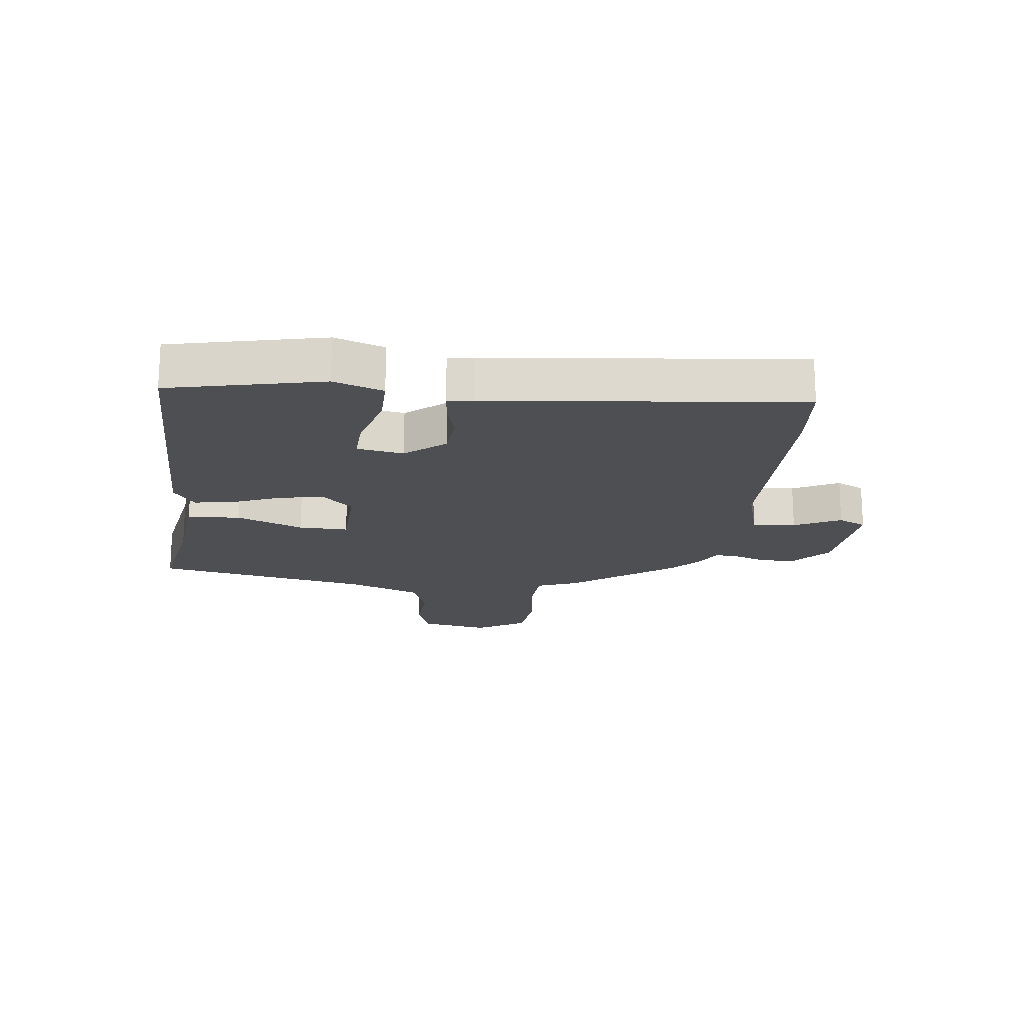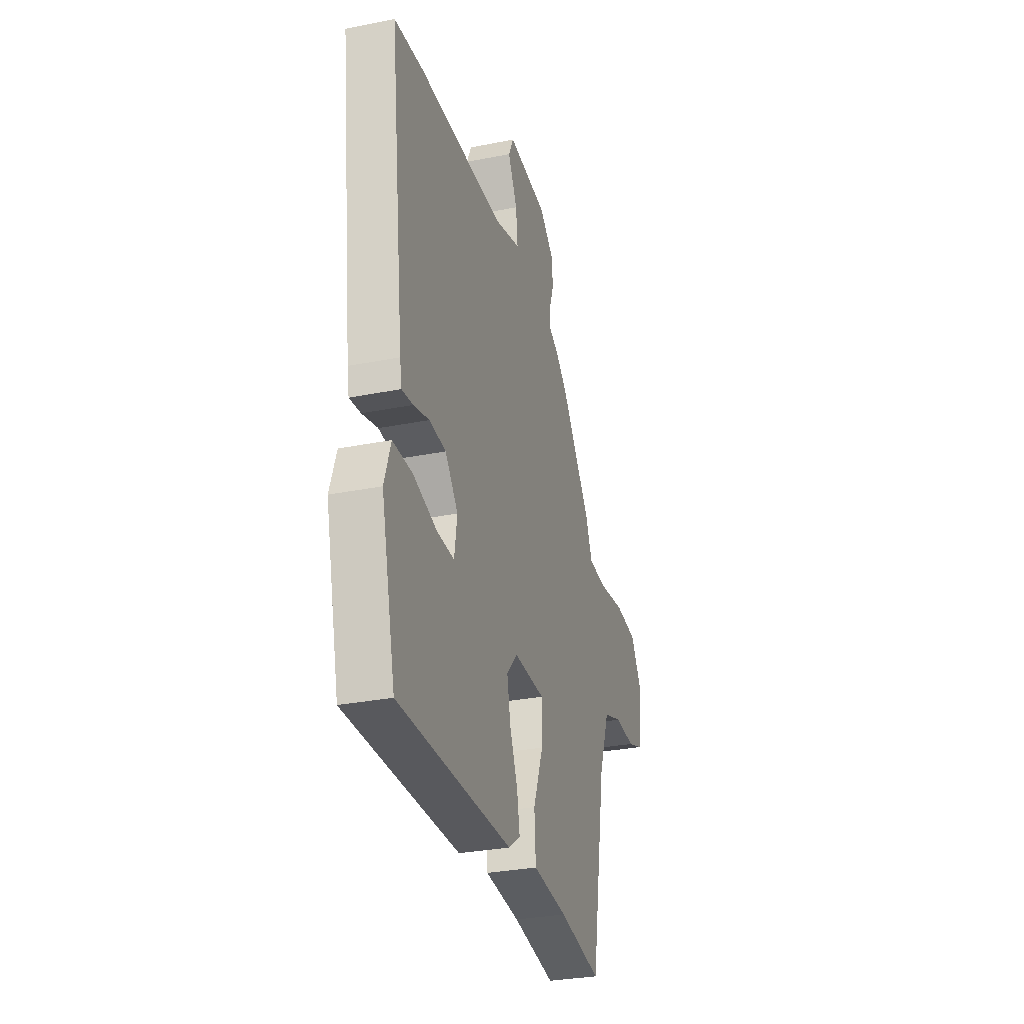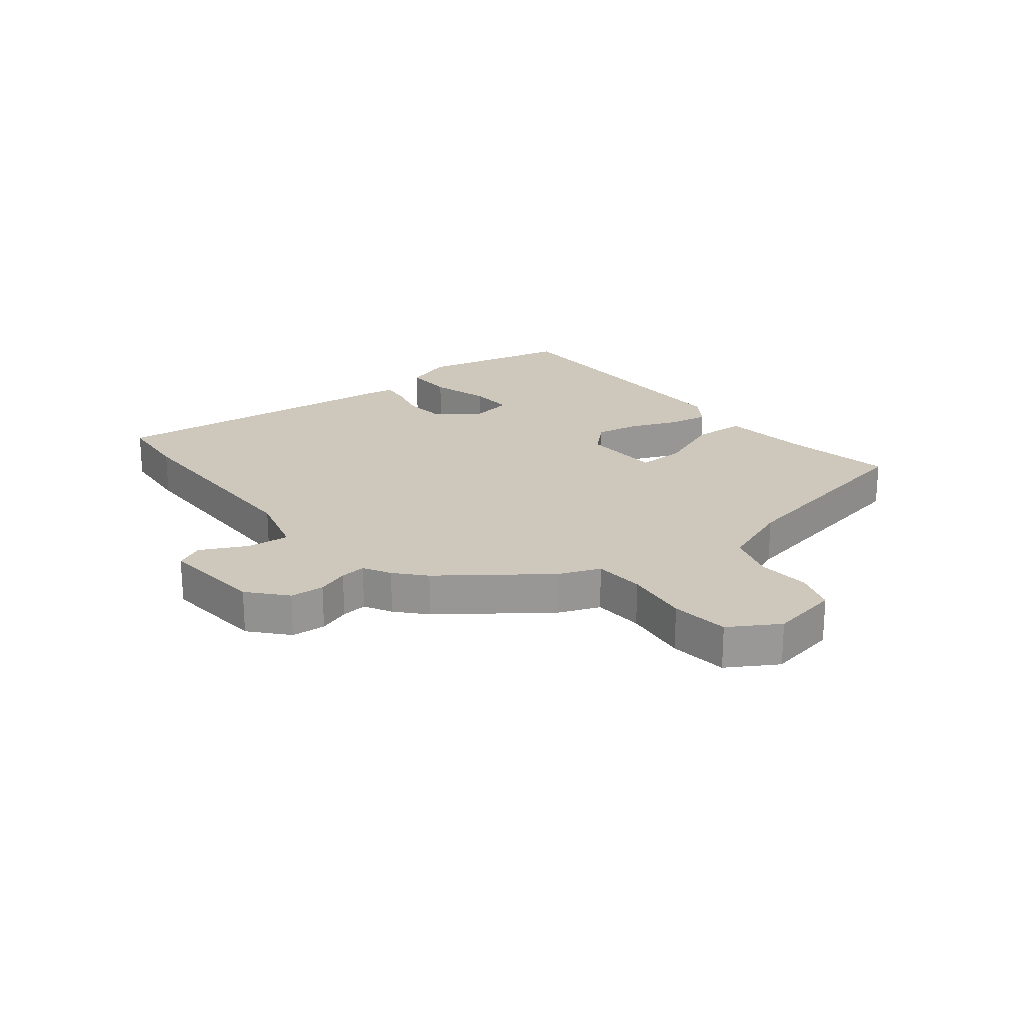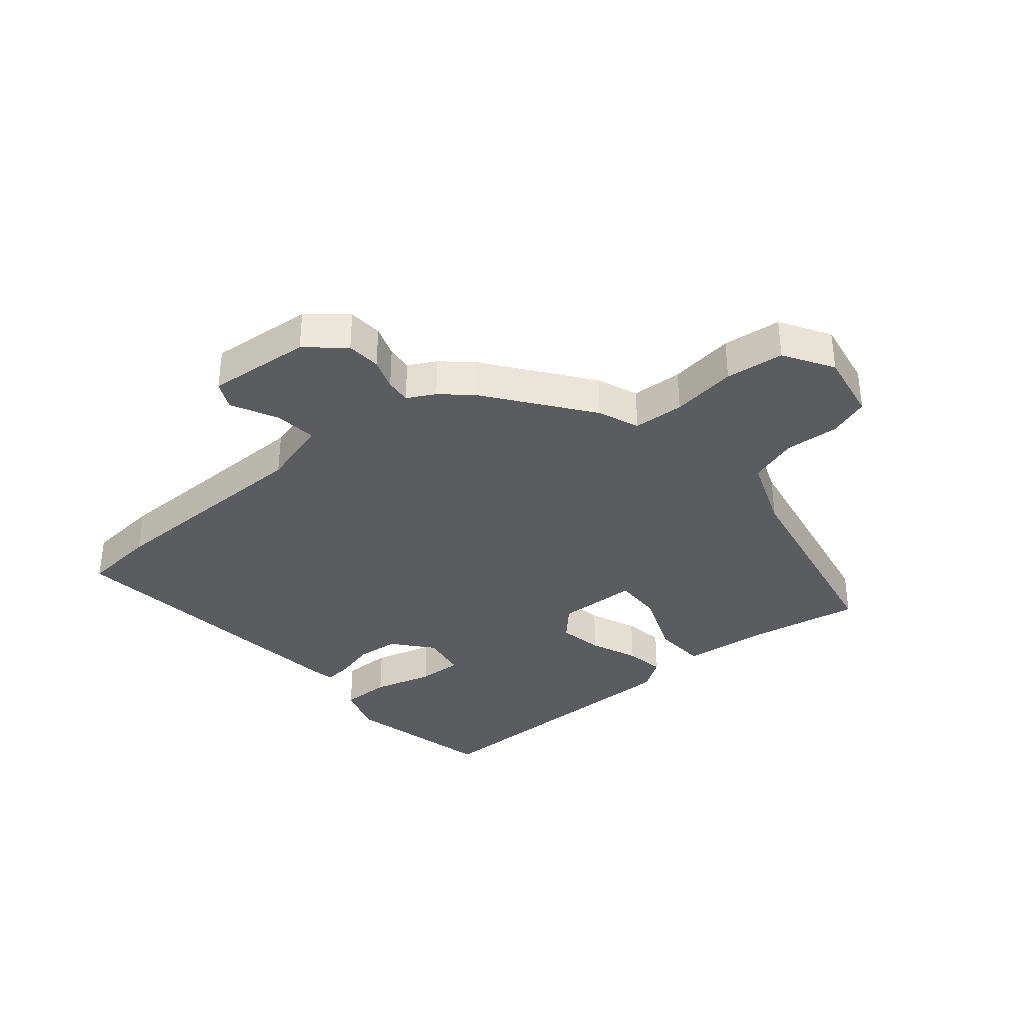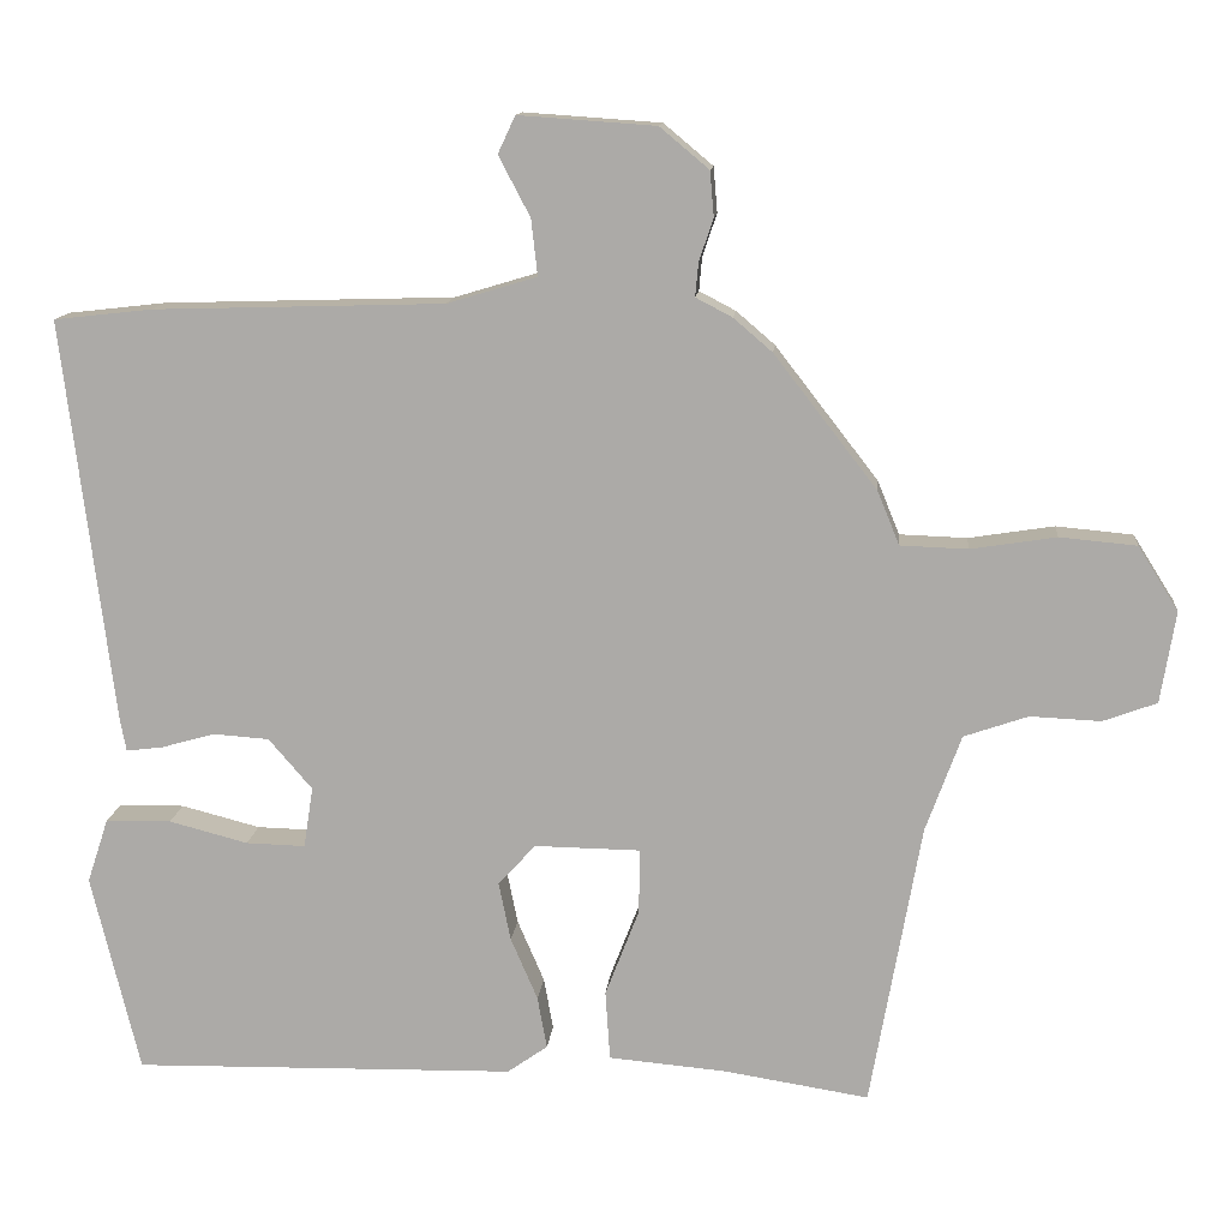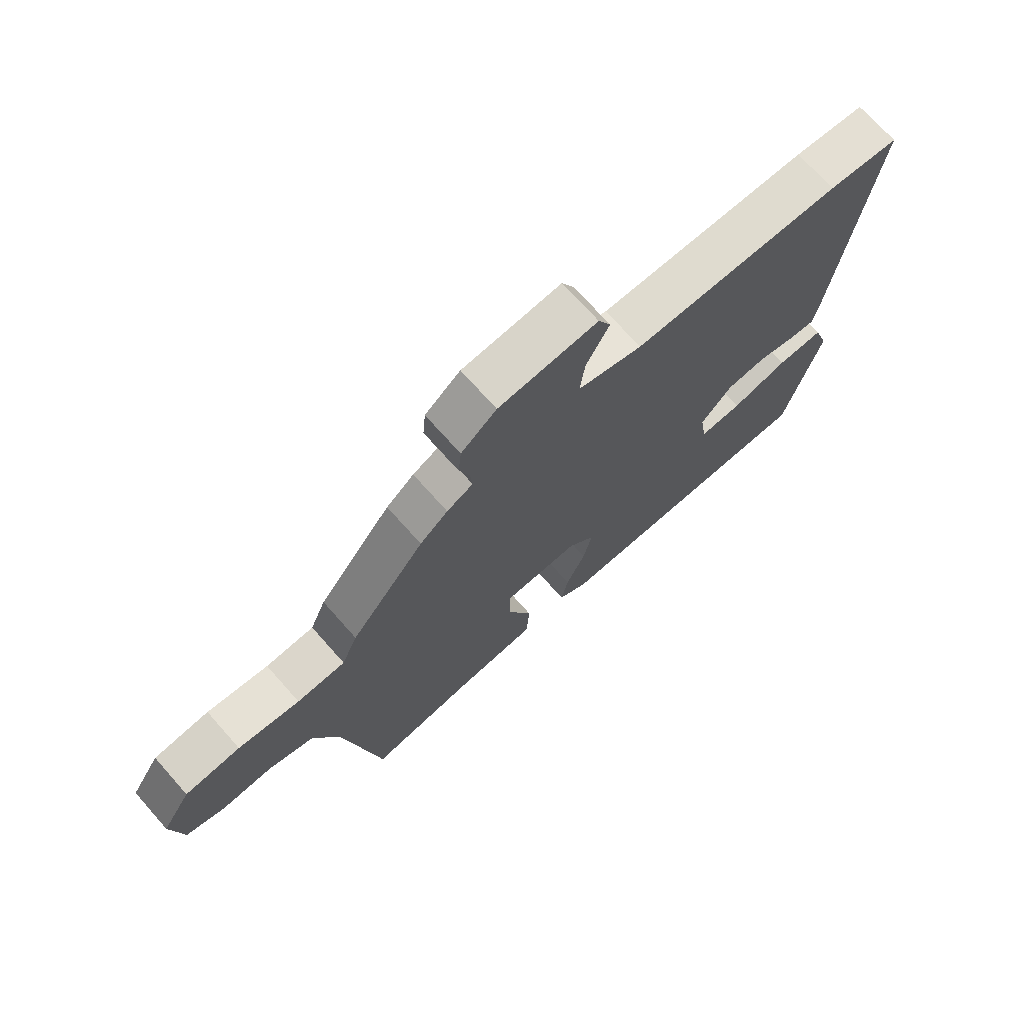
<metadata>
{"format":"obj","ext":"obj","renderer":"f3d","projection":"perspective","resolution":1024,"background":"white","views":[{"elev":-18.1,"azim":-97.7,"up":"+Y"},{"elev":-30.8,"azim":-74.0,"up":"+Z"},{"elev":21.9,"azim":50.4,"up":"+Y"},{"elev":-35.0,"azim":39.0,"up":"+Y"},{"elev":12.8,"azim":5.4,"up":"+Z"},{"elev":71.8,"azim":138.4,"up":"+Z"}]}
</metadata>
<code>
v -0.541 0.07 0.495
v -0.417 0.07 0.509
v -0.049 0.07 0.52
v 0.064 0.07 0.554
v 0.056 0.07 0.625
v 0.016 0.07 0.701
v 0.038 0.07 0.748
v 0.211 0.07 0.736
v 0.273 0.07 0.684
v 0.278 0.07 0.627
v 0.26 0.07 0.574
v 0.256 0.07 0.531
v 0.302 0.07 0.507
v 0.351 0.07 0.465
v 0.481 0.07 0.297
v 0.509 0.07 0.229
v 0.594 0.07 0.226
v 0.702 0.07 0.243
v 0.799 0.07 0.234
v 0.85 0.07 0.153
v 0.831 0.07 0.037
v 0.763 0.07 0.012
v 0.674 0.07 0.016
v 0.593 0.07 -0.012
v 0.548 0.07 -0.135
v 0.484 0.07 -0.495
v 0.301 0.07 -0.466
v 0.152 0.07 -0.453
v 0.146 0.07 -0.365
v 0.189 0.07 -0.254
v 0.19 0.07 -0.172
v 0.056 0.07 -0.17
v 0.009 0.07 -0.222
v 0.024 0.07 -0.296
v 0.058 0.07 -0.375
v 0.07 0.07 -0.441
v 0.019 0.07 -0.477
v -0.466 0.07 -0.486
v -0.527 0.07 -0.234
v -0.5 0.07 -0.152
v -0.417 0.07 -0.151
v -0.317 0.07 -0.177
v -0.242 0.07 -0.179
v -0.23 0.07 -0.102
v -0.285 0.07 -0.038
v -0.356 0.07 -0.033
v -0.423 0.07 -0.052
v -0.47 0.07 -0.058
v -0.478 0.07 -0.015
v -0.541 0 0.495
v -0.417 0 0.509
v -0.049 0 0.52
v 0.064 0 0.554
v 0.056 0 0.625
v 0.016 0 0.701
v 0.038 0 0.748
v 0.211 0 0.736
v 0.273 0 0.684
v 0.278 0 0.627
v 0.26 0 0.574
v 0.256 0 0.531
v 0.302 0 0.507
v 0.351 0 0.465
v 0.481 0 0.297
v 0.509 0 0.229
v 0.594 0 0.226
v 0.702 0 0.243
v 0.799 0 0.234
v 0.85 0 0.153
v 0.831 0 0.037
v 0.763 0 0.012
v 0.674 0 0.016
v 0.593 0 -0.012
v 0.548 0 -0.135
v 0.484 0 -0.495
v 0.301 0 -0.466
v 0.152 0 -0.453
v 0.146 0 -0.365
v 0.189 0 -0.254
v 0.19 0 -0.172
v 0.056 0 -0.17
v 0.009 0 -0.222
v 0.024 0 -0.296
v 0.058 0 -0.375
v 0.07 0 -0.441
v 0.019 0 -0.477
v -0.466 0 -0.486
v -0.527 0 -0.234
v -0.5 0 -0.152
v -0.417 0 -0.151
v -0.317 0 -0.177
v -0.242 0 -0.179
v -0.23 0 -0.102
v -0.285 0 -0.038
v -0.356 0 -0.033
v -0.423 0 -0.052
v -0.47 0 -0.058
v -0.478 0 -0.015
f 1 2 3
f 49 1 3
f 48 49 3
f 47 48 3
f 46 47 3
f 45 46 3 4
f 44 45 4
f 43 44 4
f 40 41 42
f 39 40 42
f 38 39 42
f 37 38 42
f 36 37 42
f 35 36 42
f 34 35 42
f 33 34 42 43
f 32 33 43 4
f 27 28 29 30
f 27 30 31
f 26 27 31
f 25 26 31
f 31 32 4
f 25 31 4
f 24 25 4
f 21 22 23
f 20 21 23
f 19 20 23
f 18 19 23
f 17 18 23
f 16 17 23 24
f 24 4 5
f 16 24 5
f 15 16 5
f 14 15 5
f 13 14 5
f 12 13 5
f 9 10 11
f 8 9 11
f 8 11 12
f 7 8 12
f 6 7 12
f 5 6 12
f 52 51 50
f 52 50 98
f 52 98 97
f 52 97 96
f 52 96 95
f 53 52 95 94
f 53 94 93
f 53 93 92
f 91 90 89
f 91 89 88
f 91 88 87
f 91 87 86
f 91 86 85
f 91 85 84
f 91 84 83
f 92 91 83 82
f 53 92 82 81
f 79 78 77 76
f 80 79 76
f 80 76 75
f 80 75 74
f 53 81 80
f 53 80 74
f 53 74 73
f 72 71 70
f 72 70 69
f 72 69 68
f 72 68 67
f 72 67 66
f 73 72 66 65
f 54 53 73
f 54 73 65
f 54 65 64
f 54 64 63
f 54 63 62
f 54 62 61
f 60 59 58
f 60 58 57
f 61 60 57
f 61 57 56
f 61 56 55
f 61 55 54
f 1 50 51 2
f 2 51 52 3
f 3 52 53 4
f 4 53 54 5
f 5 54 55 6
f 6 55 56 7
f 7 56 57 8
f 8 57 58 9
f 9 58 59 10
f 10 59 60 11
f 11 60 61 12
f 12 61 62 13
f 13 62 63 14
f 14 63 64 15
f 15 64 65 16
f 16 65 66 17
f 17 66 67 18
f 18 67 68 19
f 19 68 69 20
f 20 69 70 21
f 21 70 71 22
f 22 71 72 23
f 23 72 73 24
f 24 73 74 25
f 25 74 75 26
f 26 75 76 27
f 27 76 77 28
f 28 77 78 29
f 29 78 79 30
f 30 79 80 31
f 31 80 81 32
f 32 81 82 33
f 33 82 83 34
f 34 83 84 35
f 35 84 85 36
f 36 85 86 37
f 37 86 87 38
f 38 87 88 39
f 39 88 89 40
f 40 89 90 41
f 41 90 91 42
f 42 91 92 43
f 43 92 93 44
f 44 93 94 45
f 45 94 95 46
f 46 95 96 47
f 47 96 97 48
f 48 97 98 49
f 49 98 50 1

</code>
